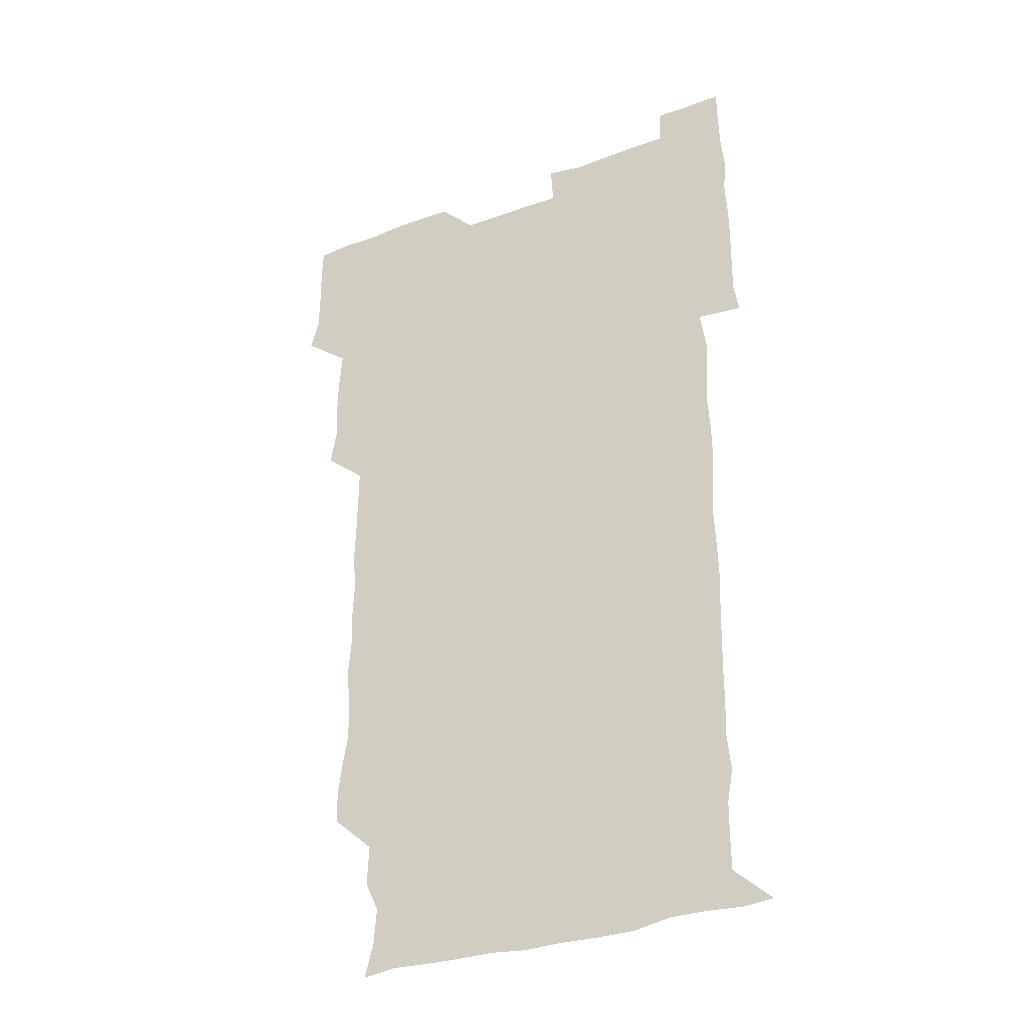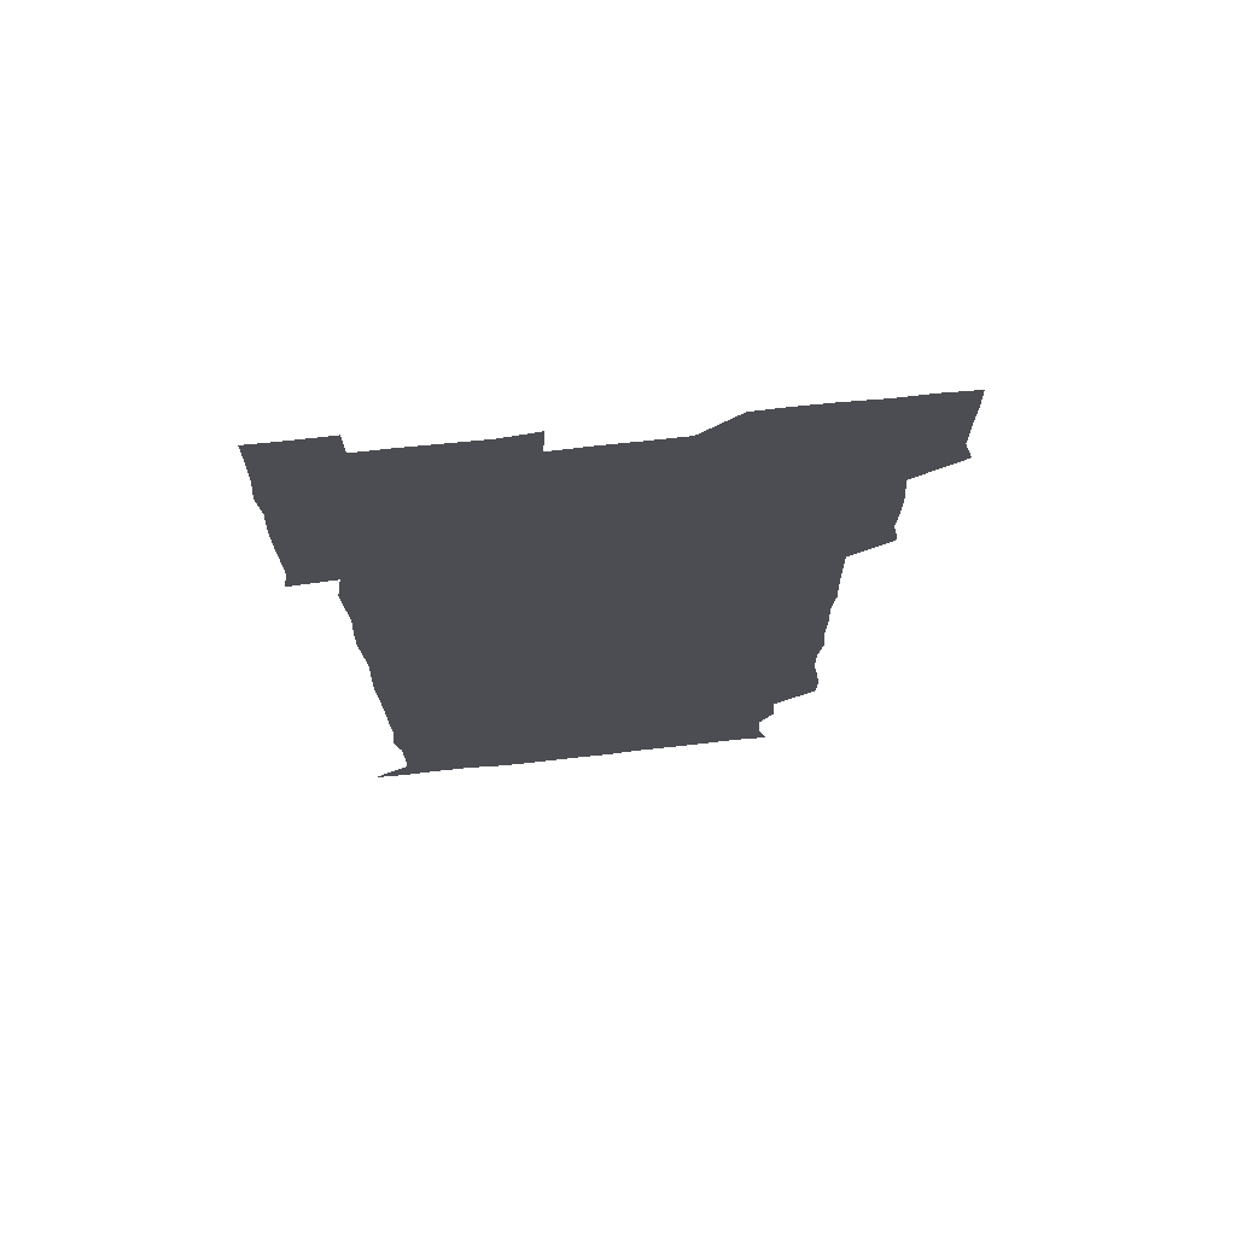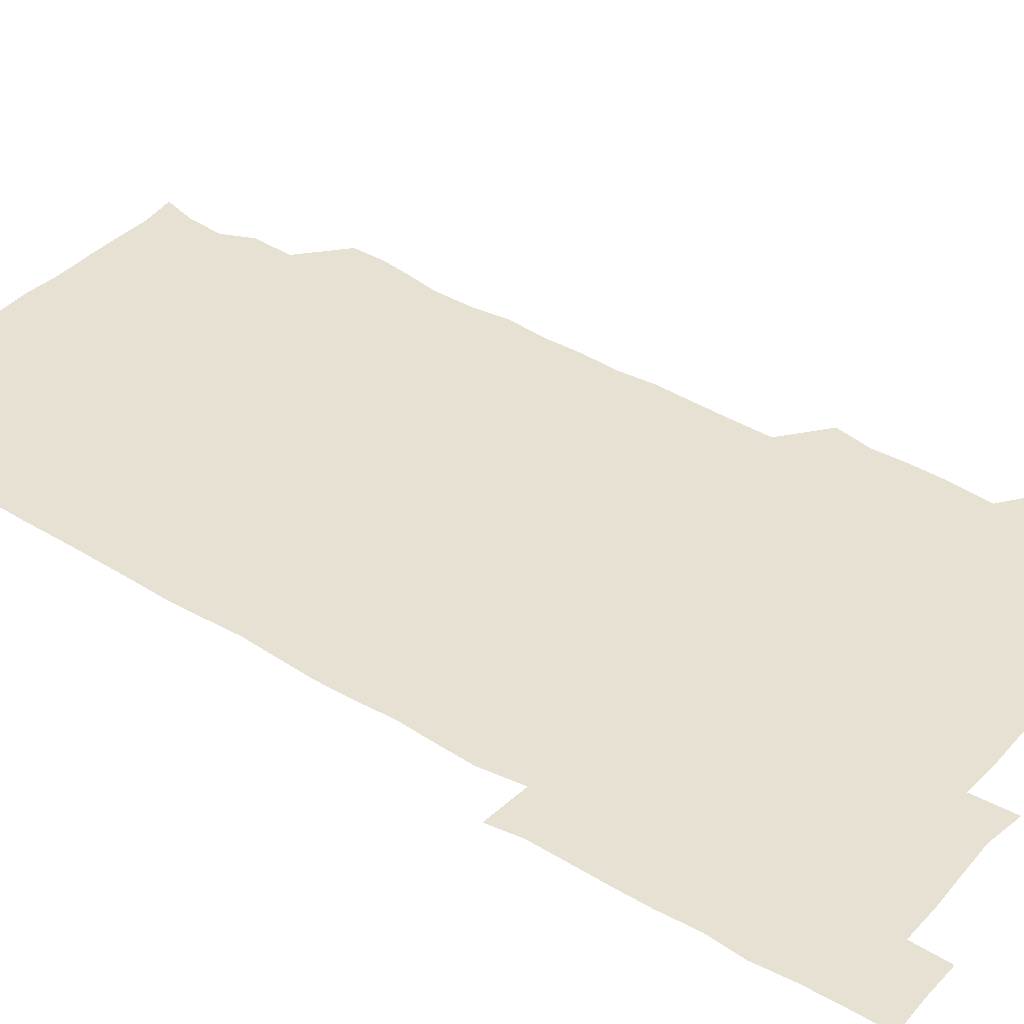
<metadata>
{"format":"obj","ext":"obj","renderer":"f3d","projection":"perspective","resolution":1024,"background":"white","views":[{"elev":-33.2,"azim":27.1,"up":"+Y"},{"elev":72.8,"azim":173.9,"up":"+Y"},{"elev":39.5,"azim":126.8,"up":"+Z"}]}
</metadata>
<code>
v 476.9 526.8 0
v 480.6 539.9 0
v 480.8 555.3 0
v 480.6 570.9 0
v 481.1 585.7 0
v 493 449.5 0
v 495.6 464.4 0
v 495.1 478.9 0
v 495.3 494 0
v 496.7 511.4 0
v 497.5 526.4 0
v 496.6 540.8 0
v 496.6 555.4 0
v 497.5 569.6 0
v 495.7 586.8 0
v 507.2 253.5 0
v 507.1 267 0
v 508.7 279.4 0
v 511 293.8 0
v 510.8 310.6 0
v 509.1 325.4 0
v 510.4 341.4 0
v 510 356.5 0
v 510.7 373 0
v 509.4 387.9 0
v 509.9 402.9 0
v 510.2 418.4 0
v 510.3 435.2 0
v 510.1 450.5 0
v 511.5 465.9 0
v 509.8 480.1 0
v 511.1 495.8 0
v 511.5 511 0
v 511.8 525.8 0
v 510.2 541 0
v 512.5 555.4 0
v 511.7 570.4 0
v 511 586.3 0
v 524.8 179.4 0
v 528.4 193.1 0
v 529.5 208.5 0
v 523.9 220.9 0
v 524.6 237.7 0
v 526.5 254.9 0
v 528.7 271 0
v 527.8 286.5 0
v 527.1 301.1 0
v 527.8 315.9 0
v 526.7 330.6 0
v 526.7 345.6 0
v 526.6 360.4 0
v 527 375.7 0
v 526.7 390.8 0
v 526.3 405.7 0
v 526 420.6 0
v 527 436.4 0
v 526.3 451.1 0
v 527 466.4 0
v 525.9 481 0
v 527.2 496.5 0
v 526.1 511.2 0
v 526.1 526.1 0
v 526.8 540.9 0
v 526.8 555.5 0
v 526.3 570.8 0
v 525.7 587.4 0
v 539.1 181.1 0
v 538.8 191.2 0
v 543.2 212.2 0
v 541.2 226 0
v 541.1 240.8 0
v 542.9 257.2 0
v 542.7 272.1 0
v 542.4 287 0
v 542.8 302.3 0
v 542 316.6 0
v 541.5 331.4 0
v 543.4 348 0
v 542.1 361.6 0
v 542 376.6 0
v 542.1 391.7 0
v 541.5 406.3 0
v 541.5 421.4 0
v 541 436 0
v 541.5 451.3 0
v 541.6 466.4 0
v 541.6 481.4 0
v 541.6 496.3 0
v 541.4 511.1 0
v 542 525.9 0
v 541.8 540.5 0
v 542.1 554.5 0
v 540.8 571.1 0
v 540.1 587.6 0
v 552.2 180.3 0
v 555.4 196.6 0
v 557.4 212.8 0
v 557.6 228.1 0
v 558 243.6 0
v 557.7 257.9 0
v 557.1 272.1 0
v 557.2 287.3 0
v 556.9 301.9 0
v 556.6 316.6 0
v 556.6 331.7 0
v 556.3 346.1 0
v 556.9 361.8 0
v 556.8 376.7 0
v 556.5 391.4 0
v 557.2 407.2 0
v 556.8 421.6 0
v 556.6 436.5 0
v 556.4 451.4 0
v 556.7 466.6 0
v 556.8 481.5 0
v 556.6 496.3 0
v 556.6 511.1 0
v 556.5 525.9 0
v 556.7 540.5 0
v 556.5 555 0
v 555.6 570.5 0
v 554.1 587.1 0
v 567.3 179.9 0
v 570.3 197 0
v 572.8 214.5 0
v 572.5 228.3 0
v 572 242.6 0
v 571.9 257.6 0
v 572 272.5 0
v 571.6 286.8 0
v 571.4 301.6 0
v 571.6 316.9 0
v 571.7 332.1 0
v 571.6 347 0
v 572.3 362.6 0
v 571.7 376.8 0
v 571 391 0
v 571.5 406.7 0
v 571.2 421.1 0
v 571.8 437.1 0
v 571.5 451.6 0
v 571.3 466.4 0
v 571.3 481.3 0
v 571.1 496.1 0
v 571.3 511.1 0
v 571.5 525.9 0
v 571.6 540.3 0
v 571.1 555.5 0
v 569.6 571.5 0
v 584.1 179.8 0
v 585.2 193 0
v 586.1 213.3 0
v 586.9 228.7 0
v 586.9 243.2 0
v 586.2 256.5 0
v 586.6 272.4 0
v 586.3 286.7 0
v 586.3 301.7 0
v 586.6 317.5 0
v 586.4 331.9 0
v 586 345.1 0
v 586.5 362.6 0
v 586.8 377.5 0
v 586.3 391.6 0
v 586.3 406.4 0
v 585.6 420.5 0
v 586.3 436.8 0
v 586.3 451.5 0
v 586.2 466.3 0
v 586.2 481.3 0
v 586.3 496.2 0
v 586.4 511.1 0
v 586.2 525.9 0
v 586.3 540.5 0
v 586.1 555.5 0
v 585.3 571.2 0
v 599 178.2 0
v 601 195.8 0
v 600.9 212.9 0
v 601.3 228.6 0
v 601.3 242.8 0
v 600.8 256.1 0
v 601.1 272.6 0
v 601.2 286.7 0
v 601.2 302.2 0
v 601.1 316.5 0
v 601.1 331.2 0
v 601.4 346.4 0
v 601.1 361.2 0
v 601.1 377.5 0
v 601.2 391.7 0
v 601.1 406.7 0
v 601 421.4 0
v 601.1 436.3 0
v 601.2 451.7 0
v 601.2 466.6 0
v 601.1 481.2 0
v 601.2 496.4 0
v 601.3 511.2 0
v 601.2 525.9 0
v 601 541 0
v 601.1 555.7 0
v 600.7 571.3 0
v 614.9 178.5 0
v 616.2 197.2 0
v 616.1 211.7 0
v 615.7 228 0
v 615.7 243.2 0
v 615.9 257.5 0
v 615.9 271.7 0
v 616.1 287.4 0
v 615.9 301.9 0
v 615.8 317.3 0
v 615.8 330 0
v 616.1 347.5 0
v 616 361.9 0
v 616 376.3 0
v 615.9 391.9 0
v 615.9 406.4 0
v 615.9 421.8 0
v 615.9 436.2 0
v 615.9 452 0
v 615.9 466.5 0
v 615.9 481.2 0
v 616 496.2 0
v 615.9 511.2 0
v 616 525.9 0
v 616.2 540.5 0
v 616.2 555.6 0
v 616.5 570.6 0
v 615.5 587.7 0
v 631 177.8 0
v 630.7 197.2 0
v 631 213.2 0
v 630.7 227.6 0
v 630.5 242.3 0
v 630.4 257 0
v 631.1 270.8 0
v 630.4 288.1 0
v 630.6 302.5 0
v 630.7 316.7 0
v 631 332.7 0
v 630.7 347.6 0
v 630.7 362.1 0
v 630.8 376.6 0
v 630.6 391.9 0
v 630.7 406.7 0
v 630.8 421.4 0
v 630.7 436.6 0
v 630.7 451.5 0
v 630.6 466.5 0
v 630.6 481.4 0
v 631 496 0
v 630.6 511.3 0
v 630.9 526 0
v 630.9 540.7 0
v 630.9 555.4 0
v 630.8 571 0
v 630.7 585.4 0
v 646.9 177.8 0
v 645.6 196.2 0
v 645.2 213.3 0
v 645.1 228.3 0
v 645.5 241.8 0
v 646.2 255.1 0
v 645.5 271.9 0
v 645.5 286.8 0
v 645.1 302.4 0
v 645.8 316 0
v 645.2 332.7 0
v 645.3 347.3 0
v 645.2 362.2 0
v 645.5 376.8 0
v 645.6 391.5 0
v 645.5 406.6 0
v 645.4 421.8 0
v 645.6 436.4 0
v 645.6 451.4 0
v 645.5 466.5 0
v 645.7 481.3 0
v 645.6 496.3 0
v 646 511 0
v 645.5 526.2 0
v 645.6 540.8 0
v 645.7 555.7 0
v 645.7 571.4 0
v 645.9 585.7 0
v 662.4 180.5 0
v 660.9 196.2 0
v 659.7 212.9 0
v 659.7 227.7 0
v 660.1 242.1 0
v 659.9 257.7 0
v 660.6 271.3 0
v 660 287.2 0
v 660.3 301.6 0
v 659.9 317.5 0
v 660.4 331.7 0
v 660.5 346.4 0
v 660.2 361.6 0
v 659.8 377.1 0
v 660.3 391.6 0
v 660.2 406.6 0
v 660.1 421.7 0
v 660.2 436.6 0
v 660.1 451.6 0
v 660.3 466.5 0
v 660.3 481.4 0
v 659.8 496.6 0
v 660.4 511.2 0
v 660.3 526.1 0
v 660.6 541 0
v 660.6 555.9 0
v 660.8 570.9 0
v 660.9 586.1 0
v 677.7 180.3 0
v 676.7 194.1 0
v 675.1 210.5 0
v 674.9 226 0
v 675.3 241 0
v 675.1 256 0
v 675.3 270.8 0
v 674.9 286.3 0
v 675 301.1 0
v 674.5 316.8 0
v 674.8 331.4 0
v 675 346.1 0
v 674.7 361.4 0
v 675.3 376.1 0
v 676.4 390.5 0
v 675.1 406.3 0
v 675.6 420.9 0
v 675.1 436.4 0
v 675.5 451.4 0
v 675.2 466.7 0
v 675.2 481.4 0
v 675.1 496.4 0
v 674.5 511.4 0
v 675.5 526.1 0
v 674.7 541.4 0
v 675.2 555.9 0
v 675.4 570.4 0
v 675.7 585.8 0
v 676 600.9 0
v 692.5 179.3 0
v 689.3 195 0
v 689.2 208.9 0
v 689.4 224 0
v 691.8 237.5 0
v 690.4 253.2 0
v 690.8 268 0
v 690.8 283.1 0
v 691.1 298 0
v 691.4 313.1 0
v 692 327.9 0
v 691.6 343.1 0
v 690.9 359 0
v 691.8 374.2 0
v 692.6 388.9 0
v 692.4 403.8 0
v 691.4 419.3 0
v 692.3 434.7 0
v 692.9 450.2 0
v 690.5 467.7 0
v 690.8 480.8 0
v 691.6 495.4 0
v 690.2 511.1 0
v 690.8 525.8 0
v 690 541.1 0
v 689.7 556 0
v 689.6 570.4 0
v 690.5 585.3 0
v 691 600.5 0
v 705.4 180.4 0
v 709.8 466 0
v 707.7 479.6 0
v 707.9 494.1 0
v 708.1 509.3 0
v 708 524.3 0
v 707.1 539.9 0
v 708.2 555.1 0
v 706.8 570.5 0
v 706.4 585.8 0
v 706.3 600.7 0
f 10 11 1
f 1 11 2
f 11 12 2
f 2 12 3
f 12 13 3
f 3 13 4
f 13 14 4
f 4 14 5
f 14 15 5
f 28 29 6
f 6 29 7
f 29 30 7
f 7 30 8
f 30 31 8
f 8 31 9
f 31 32 9
f 9 32 10
f 32 33 10
f 10 33 11
f 33 34 11
f 11 34 12
f 34 35 12
f 12 35 13
f 35 36 13
f 13 36 14
f 36 37 14
f 14 37 15
f 37 38 15
f 43 44 16
f 16 44 17
f 44 45 17
f 17 45 18
f 45 46 18
f 18 46 19
f 46 47 19
f 19 47 20
f 47 48 20
f 20 48 21
f 48 49 21
f 21 49 22
f 49 50 22
f 22 50 23
f 50 51 23
f 23 51 24
f 51 52 24
f 24 52 25
f 52 53 25
f 25 53 26
f 53 54 26
f 26 54 27
f 54 55 27
f 27 55 28
f 55 56 28
f 28 56 29
f 56 57 29
f 29 57 30
f 57 58 30
f 30 58 31
f 58 59 31
f 31 59 32
f 59 60 32
f 32 60 33
f 60 61 33
f 33 61 34
f 61 62 34
f 34 62 35
f 62 63 35
f 35 63 36
f 63 64 36
f 36 64 37
f 64 65 37
f 37 65 38
f 65 66 38
f 39 67 40
f 67 68 40
f 40 68 41
f 68 69 41
f 41 69 42
f 69 70 42
f 42 70 43
f 70 71 43
f 43 71 44
f 71 72 44
f 44 72 45
f 72 73 45
f 45 73 46
f 73 74 46
f 46 74 47
f 74 75 47
f 47 75 48
f 75 76 48
f 48 76 49
f 76 77 49
f 49 77 50
f 77 78 50
f 50 78 51
f 78 79 51
f 51 79 52
f 79 80 52
f 52 80 53
f 80 81 53
f 53 81 54
f 81 82 54
f 54 82 55
f 82 83 55
f 55 83 56
f 83 84 56
f 56 84 57
f 84 85 57
f 57 85 58
f 85 86 58
f 58 86 59
f 86 87 59
f 59 87 60
f 87 88 60
f 60 88 61
f 88 89 61
f 61 89 62
f 89 90 62
f 62 90 63
f 90 91 63
f 63 91 64
f 91 92 64
f 64 92 65
f 92 93 65
f 65 93 66
f 93 94 66
f 67 95 68
f 95 96 68
f 68 96 69
f 96 97 69
f 69 97 70
f 97 98 70
f 70 98 71
f 98 99 71
f 71 99 72
f 99 100 72
f 72 100 73
f 100 101 73
f 73 101 74
f 101 102 74
f 74 102 75
f 102 103 75
f 75 103 76
f 103 104 76
f 76 104 77
f 104 105 77
f 77 105 78
f 105 106 78
f 78 106 79
f 106 107 79
f 79 107 80
f 107 108 80
f 80 108 81
f 108 109 81
f 81 109 82
f 109 110 82
f 82 110 83
f 110 111 83
f 83 111 84
f 111 112 84
f 84 112 85
f 112 113 85
f 85 113 86
f 113 114 86
f 86 114 87
f 114 115 87
f 87 115 88
f 115 116 88
f 88 116 89
f 116 117 89
f 89 117 90
f 117 118 90
f 90 118 91
f 118 119 91
f 91 119 92
f 119 120 92
f 92 120 93
f 120 121 93
f 93 121 94
f 121 122 94
f 95 123 96
f 123 124 96
f 96 124 97
f 124 125 97
f 97 125 98
f 125 126 98
f 98 126 99
f 126 127 99
f 99 127 100
f 127 128 100
f 100 128 101
f 128 129 101
f 101 129 102
f 129 130 102
f 102 130 103
f 130 131 103
f 103 131 104
f 131 132 104
f 104 132 105
f 132 133 105
f 105 133 106
f 133 134 106
f 106 134 107
f 134 135 107
f 107 135 108
f 135 136 108
f 108 136 109
f 136 137 109
f 109 137 110
f 137 138 110
f 110 138 111
f 138 139 111
f 111 139 112
f 139 140 112
f 112 140 113
f 140 141 113
f 113 141 114
f 141 142 114
f 114 142 115
f 142 143 115
f 115 143 116
f 143 144 116
f 116 144 117
f 144 145 117
f 117 145 118
f 145 146 118
f 118 146 119
f 146 147 119
f 119 147 120
f 147 148 120
f 120 148 121
f 148 149 121
f 121 149 122
f 123 150 124
f 150 151 124
f 124 151 125
f 151 152 125
f 125 152 126
f 152 153 126
f 126 153 127
f 153 154 127
f 127 154 128
f 154 155 128
f 128 155 129
f 155 156 129
f 129 156 130
f 156 157 130
f 130 157 131
f 157 158 131
f 131 158 132
f 158 159 132
f 132 159 133
f 159 160 133
f 133 160 134
f 160 161 134
f 134 161 135
f 161 162 135
f 135 162 136
f 162 163 136
f 136 163 137
f 163 164 137
f 137 164 138
f 164 165 138
f 138 165 139
f 165 166 139
f 139 166 140
f 166 167 140
f 140 167 141
f 167 168 141
f 141 168 142
f 168 169 142
f 142 169 143
f 169 170 143
f 143 170 144
f 170 171 144
f 144 171 145
f 171 172 145
f 145 172 146
f 172 173 146
f 146 173 147
f 173 174 147
f 147 174 148
f 174 175 148
f 148 175 149
f 175 176 149
f 150 177 151
f 177 178 151
f 151 178 152
f 178 179 152
f 152 179 153
f 179 180 153
f 153 180 154
f 180 181 154
f 154 181 155
f 181 182 155
f 155 182 156
f 182 183 156
f 156 183 157
f 183 184 157
f 157 184 158
f 184 185 158
f 158 185 159
f 185 186 159
f 159 186 160
f 186 187 160
f 160 187 161
f 187 188 161
f 161 188 162
f 188 189 162
f 162 189 163
f 189 190 163
f 163 190 164
f 190 191 164
f 164 191 165
f 191 192 165
f 165 192 166
f 192 193 166
f 166 193 167
f 193 194 167
f 167 194 168
f 194 195 168
f 168 195 169
f 195 196 169
f 169 196 170
f 196 197 170
f 170 197 171
f 197 198 171
f 171 198 172
f 198 199 172
f 172 199 173
f 199 200 173
f 173 200 174
f 200 201 174
f 174 201 175
f 201 202 175
f 175 202 176
f 202 203 176
f 177 204 178
f 204 205 178
f 178 205 179
f 205 206 179
f 179 206 180
f 206 207 180
f 180 207 181
f 207 208 181
f 181 208 182
f 208 209 182
f 182 209 183
f 209 210 183
f 183 210 184
f 210 211 184
f 184 211 185
f 211 212 185
f 185 212 186
f 212 213 186
f 186 213 187
f 213 214 187
f 187 214 188
f 214 215 188
f 188 215 189
f 215 216 189
f 189 216 190
f 216 217 190
f 190 217 191
f 217 218 191
f 191 218 192
f 218 219 192
f 192 219 193
f 219 220 193
f 193 220 194
f 220 221 194
f 194 221 195
f 221 222 195
f 195 222 196
f 222 223 196
f 196 223 197
f 223 224 197
f 197 224 198
f 224 225 198
f 198 225 199
f 225 226 199
f 199 226 200
f 226 227 200
f 200 227 201
f 227 228 201
f 201 228 202
f 228 229 202
f 202 229 203
f 229 230 203
f 204 232 205
f 232 233 205
f 205 233 206
f 233 234 206
f 206 234 207
f 234 235 207
f 207 235 208
f 235 236 208
f 208 236 209
f 236 237 209
f 209 237 210
f 237 238 210
f 210 238 211
f 238 239 211
f 211 239 212
f 239 240 212
f 212 240 213
f 240 241 213
f 213 241 214
f 241 242 214
f 214 242 215
f 242 243 215
f 215 243 216
f 243 244 216
f 216 244 217
f 244 245 217
f 217 245 218
f 245 246 218
f 218 246 219
f 246 247 219
f 219 247 220
f 247 248 220
f 220 248 221
f 248 249 221
f 221 249 222
f 249 250 222
f 222 250 223
f 250 251 223
f 223 251 224
f 251 252 224
f 224 252 225
f 252 253 225
f 225 253 226
f 253 254 226
f 226 254 227
f 254 255 227
f 227 255 228
f 255 256 228
f 228 256 229
f 256 257 229
f 229 257 230
f 257 258 230
f 230 258 231
f 258 259 231
f 232 260 233
f 260 261 233
f 233 261 234
f 261 262 234
f 234 262 235
f 262 263 235
f 235 263 236
f 263 264 236
f 236 264 237
f 264 265 237
f 237 265 238
f 265 266 238
f 238 266 239
f 266 267 239
f 239 267 240
f 267 268 240
f 240 268 241
f 268 269 241
f 241 269 242
f 269 270 242
f 242 270 243
f 270 271 243
f 243 271 244
f 271 272 244
f 244 272 245
f 272 273 245
f 245 273 246
f 273 274 246
f 246 274 247
f 274 275 247
f 247 275 248
f 275 276 248
f 248 276 249
f 276 277 249
f 249 277 250
f 277 278 250
f 250 278 251
f 278 279 251
f 251 279 252
f 279 280 252
f 252 280 253
f 280 281 253
f 253 281 254
f 281 282 254
f 254 282 255
f 282 283 255
f 255 283 256
f 283 284 256
f 256 284 257
f 284 285 257
f 257 285 258
f 285 286 258
f 258 286 259
f 286 287 259
f 260 288 261
f 288 289 261
f 261 289 262
f 289 290 262
f 262 290 263
f 290 291 263
f 263 291 264
f 291 292 264
f 264 292 265
f 292 293 265
f 265 293 266
f 293 294 266
f 266 294 267
f 294 295 267
f 267 295 268
f 295 296 268
f 268 296 269
f 296 297 269
f 269 297 270
f 297 298 270
f 270 298 271
f 298 299 271
f 271 299 272
f 299 300 272
f 272 300 273
f 300 301 273
f 273 301 274
f 301 302 274
f 274 302 275
f 302 303 275
f 275 303 276
f 303 304 276
f 276 304 277
f 304 305 277
f 277 305 278
f 305 306 278
f 278 306 279
f 306 307 279
f 279 307 280
f 307 308 280
f 280 308 281
f 308 309 281
f 281 309 282
f 309 310 282
f 282 310 283
f 310 311 283
f 283 311 284
f 311 312 284
f 284 312 285
f 312 313 285
f 285 313 286
f 313 314 286
f 286 314 287
f 314 315 287
f 288 316 289
f 316 317 289
f 289 317 290
f 317 318 290
f 290 318 291
f 318 319 291
f 291 319 292
f 319 320 292
f 292 320 293
f 320 321 293
f 293 321 294
f 321 322 294
f 294 322 295
f 322 323 295
f 295 323 296
f 323 324 296
f 296 324 297
f 324 325 297
f 297 325 298
f 325 326 298
f 298 326 299
f 326 327 299
f 299 327 300
f 327 328 300
f 300 328 301
f 328 329 301
f 301 329 302
f 329 330 302
f 302 330 303
f 330 331 303
f 303 331 304
f 331 332 304
f 304 332 305
f 332 333 305
f 305 333 306
f 333 334 306
f 306 334 307
f 334 335 307
f 307 335 308
f 335 336 308
f 308 336 309
f 336 337 309
f 309 337 310
f 337 338 310
f 310 338 311
f 338 339 311
f 311 339 312
f 339 340 312
f 312 340 313
f 340 341 313
f 313 341 314
f 341 342 314
f 314 342 315
f 342 343 315
f 316 345 317
f 345 346 317
f 317 346 318
f 346 347 318
f 318 347 319
f 347 348 319
f 319 348 320
f 348 349 320
f 320 349 321
f 349 350 321
f 321 350 322
f 350 351 322
f 322 351 323
f 351 352 323
f 323 352 324
f 352 353 324
f 324 353 325
f 353 354 325
f 325 354 326
f 354 355 326
f 326 355 327
f 355 356 327
f 327 356 328
f 356 357 328
f 328 357 329
f 357 358 329
f 329 358 330
f 358 359 330
f 330 359 331
f 359 360 331
f 331 360 332
f 360 361 332
f 332 361 333
f 361 362 333
f 333 362 334
f 362 363 334
f 334 363 335
f 363 364 335
f 335 364 336
f 364 365 336
f 336 365 337
f 365 366 337
f 337 366 338
f 366 367 338
f 338 367 339
f 367 368 339
f 339 368 340
f 368 369 340
f 340 369 341
f 369 370 341
f 341 370 342
f 370 371 342
f 342 371 343
f 371 372 343
f 343 372 344
f 372 373 344
f 345 374 346
f 364 375 365
f 375 376 365
f 365 376 366
f 376 377 366
f 366 377 367
f 377 378 367
f 367 378 368
f 378 379 368
f 368 379 369
f 379 380 369
f 369 380 370
f 380 381 370
f 370 381 371
f 381 382 371
f 371 382 372
f 382 383 372
f 372 383 373
f 383 384 373

</code>
